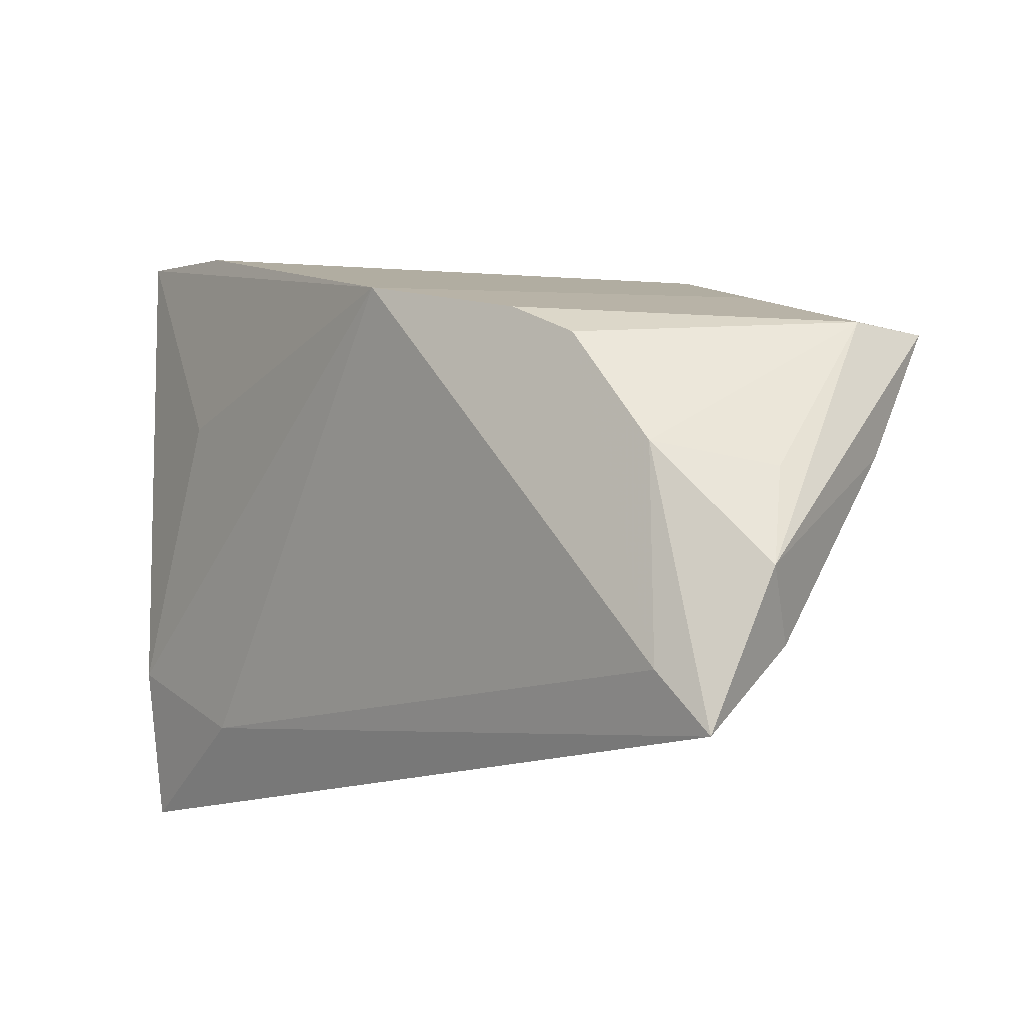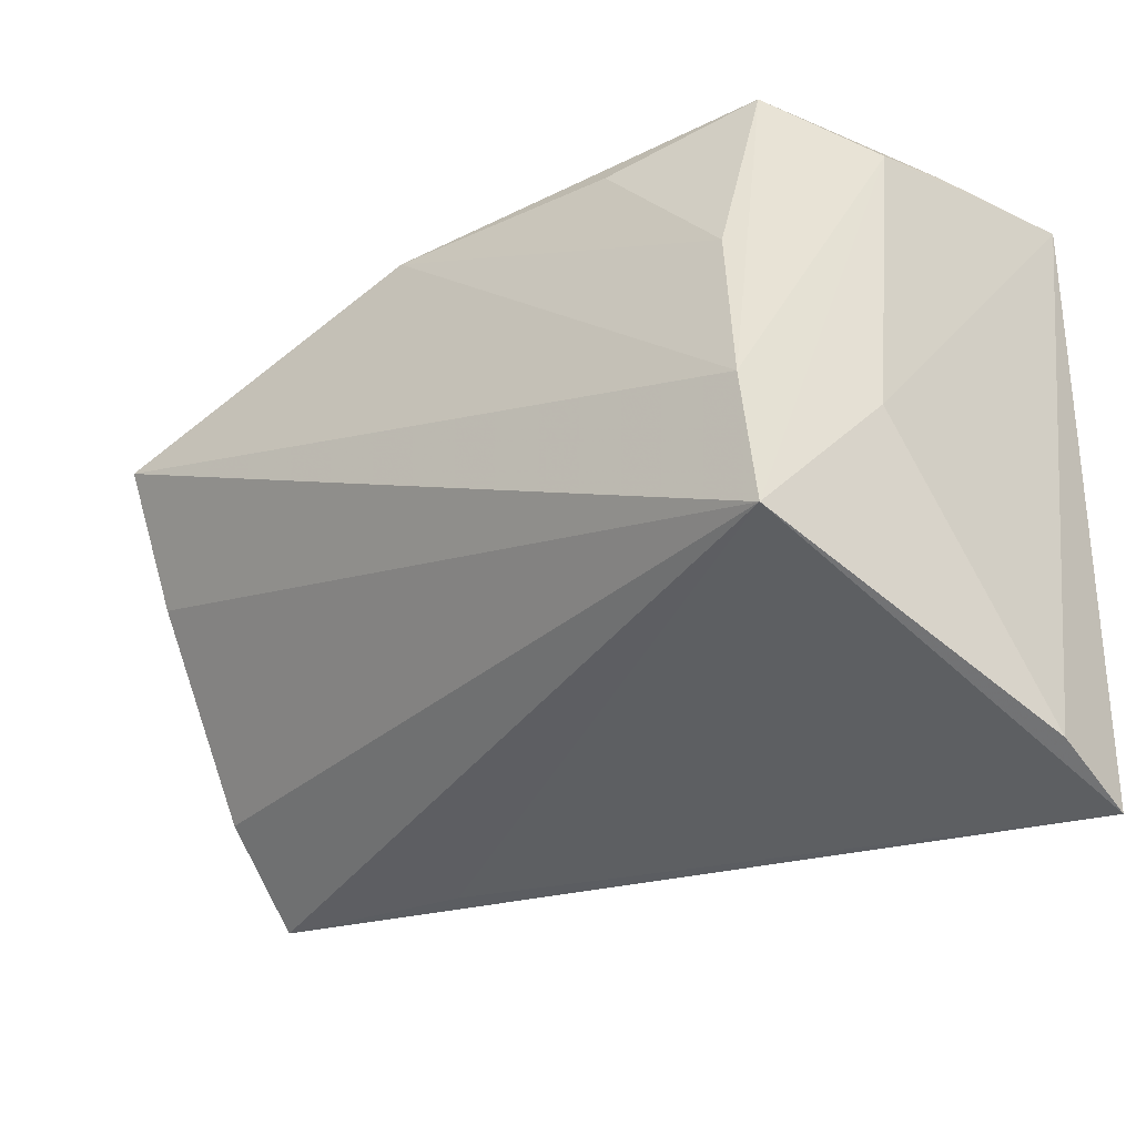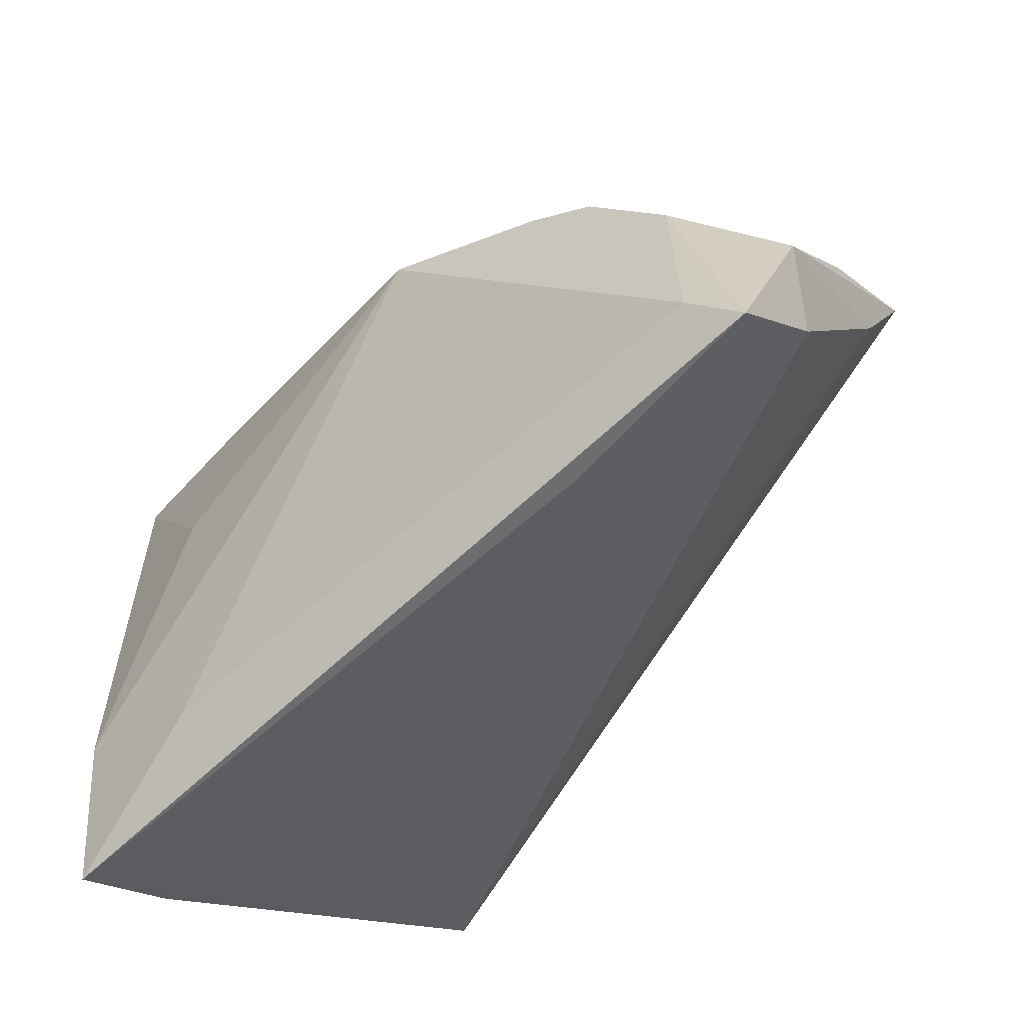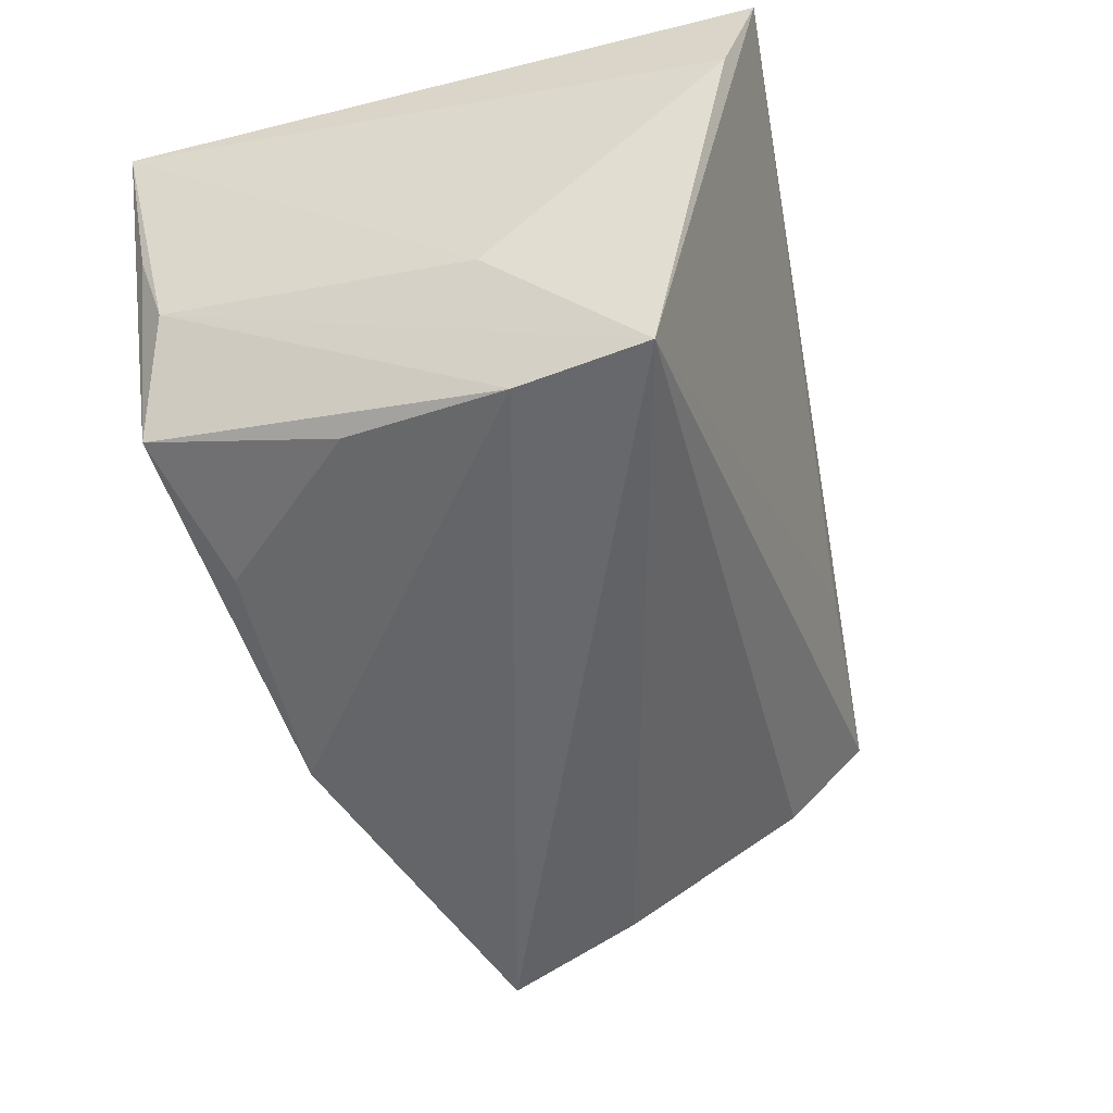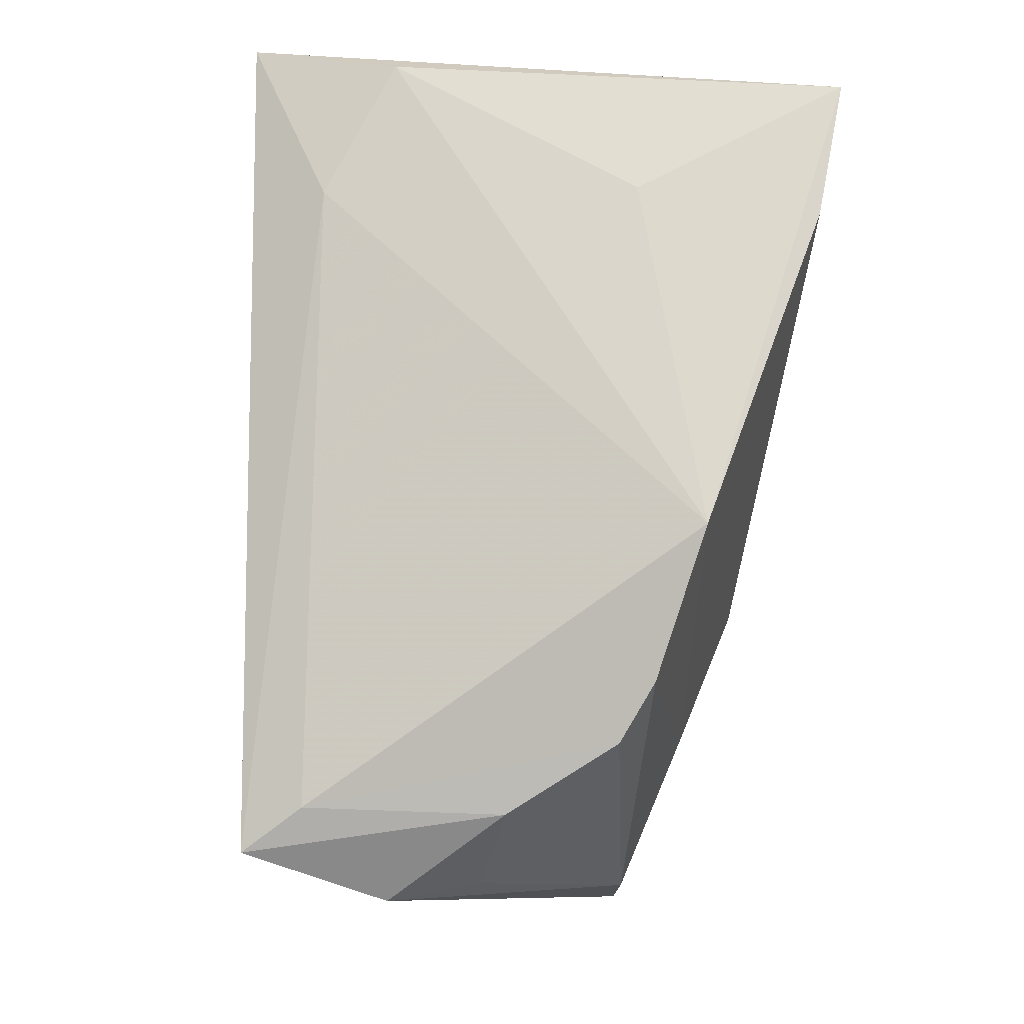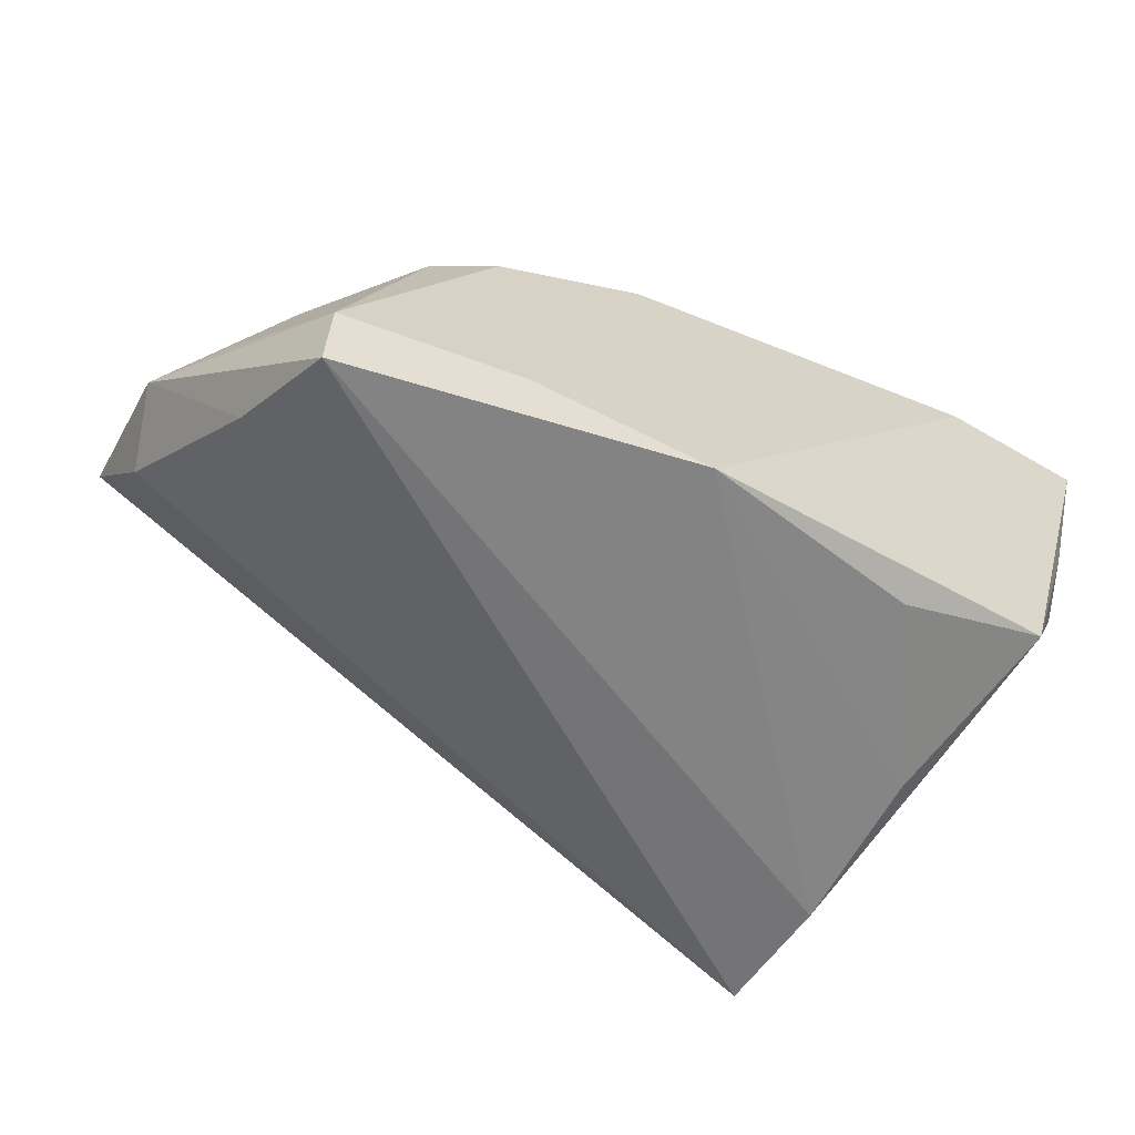
<metadata>
{"format":"obj","ext":"obj","renderer":"f3d","projection":"perspective","resolution":1024,"background":"white","views":[{"elev":-6.9,"azim":56.4,"up":"+Y"},{"elev":-31.8,"azim":-141.5,"up":"+Y"},{"elev":-56.9,"azim":51.7,"up":"+Y"},{"elev":-52.2,"azim":-74.3,"up":"+Z"},{"elev":71.1,"azim":94.9,"up":"+Z"},{"elev":-57.1,"azim":141.6,"up":"+Z"}]}
</metadata>
<code>
v 0.04211 0.01404 0.01336
v 0.01452 0.02946 -0.02448
v 0.06146 -0.01259 0.001264
v 0.05412 0.01659 -0.01766
v 0.03402 0.02324 -0.01861
v 0.0543 0.01607 -0.02702
v 0.05507 0.001031 -0.01904
v 0.03495 0.01776 0.01646
v 0.05771 -0.001435 -0.002783
v -0.04298 -0.03544 0.01136
v -0.04298 0.03606 0.02457
v -0.04298 -0.03944 0.02235
v 0.0525 -0.02337 0.01036
v -0.03079 0.03299 -0.0183
v 0.05805 -0.03038 0.007371
v 0.0572 -0.02063 -0.003612
v 0.03267 -0.03226 0.008903
v -0.025 0.03407 0.02411
v -0.01081 0.01029 0.02532
v 0.01715 0.02231 0.02436
v -0.04024 -0.02083 0.02597
v -0.02571 0.01103 0.02597
v -0.02939 0.01061 -0.0243
v -0.03227 -0.008567 -0.02703
v -0.03884 -0.00663 -0.01141
v -0.02314 -0.0283 0.02317
v 0.05119 0.001093 0.009809
v -0.03813 0.03007 -0.005187
v -0.03387 -0.02392 -0.0267
v -0.03933 0.0332 0.005201
v -0.01347 0.02846 -0.02261
f 24 6 29
f 11 12 21
f 11 20 18
f 10 12 11
f 10 29 12
f 2 6 24
f 2 18 20
f 2 14 11
f 11 18 2
f 24 29 28
f 28 14 24
f 12 29 17
f 17 15 12
f 29 15 17
f 3 15 16
f 16 15 29
f 22 20 11
f 11 21 22
f 12 15 26
f 26 21 12
f 20 21 26
f 14 2 31
f 11 14 30
f 30 28 11
f 14 28 30
f 25 10 11
f 11 28 25
f 29 10 25
f 25 28 29
f 7 29 6
f 7 16 29
f 7 6 3
f 3 16 7
f 19 21 20
f 20 22 19
f 19 22 21
f 20 26 13
f 13 26 15
f 13 8 20
f 1 8 13
f 3 9 27
f 27 15 3
f 27 13 15
f 1 13 27
f 5 2 20
f 20 8 5
f 6 2 5
f 24 14 23
f 14 31 23
f 23 2 24
f 23 31 2
f 6 5 4
f 4 5 8
f 4 8 1
f 3 6 4
f 4 9 3
f 1 27 4
f 4 27 9

</code>
